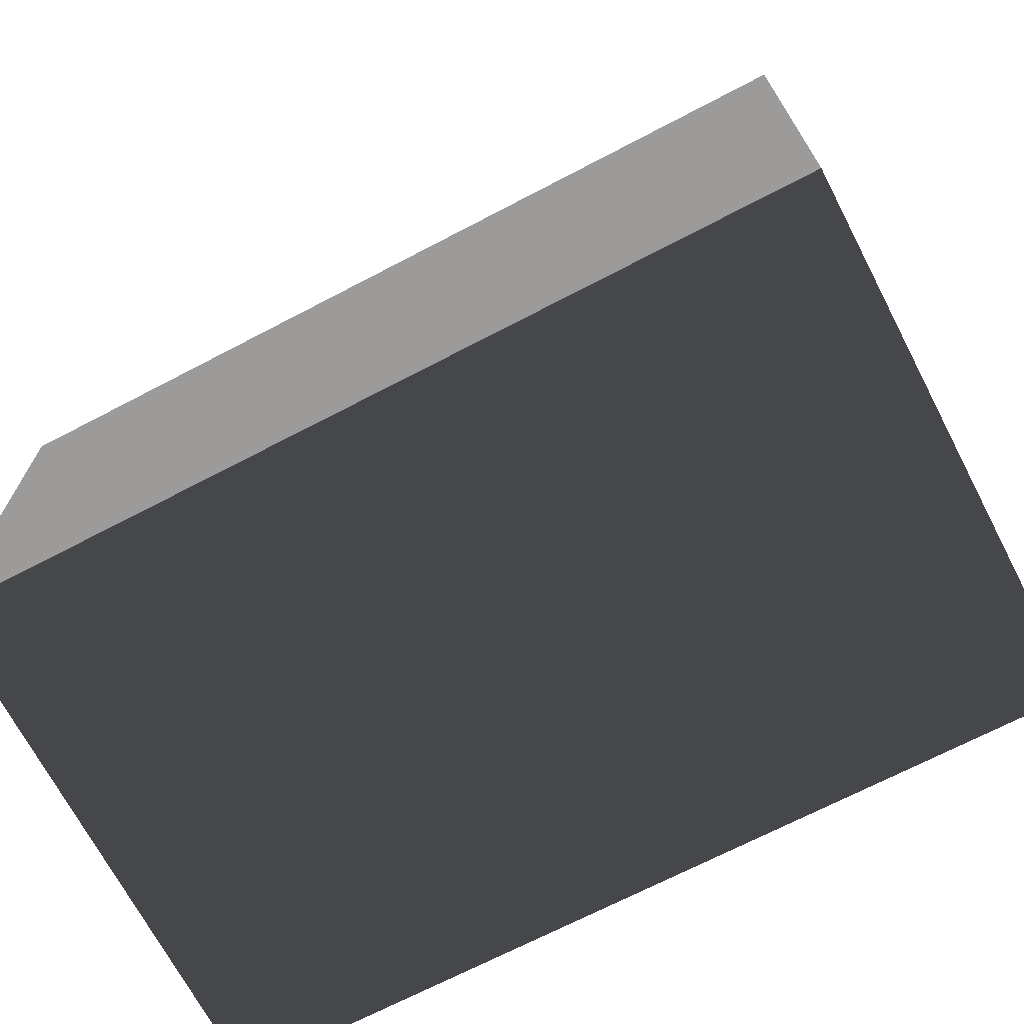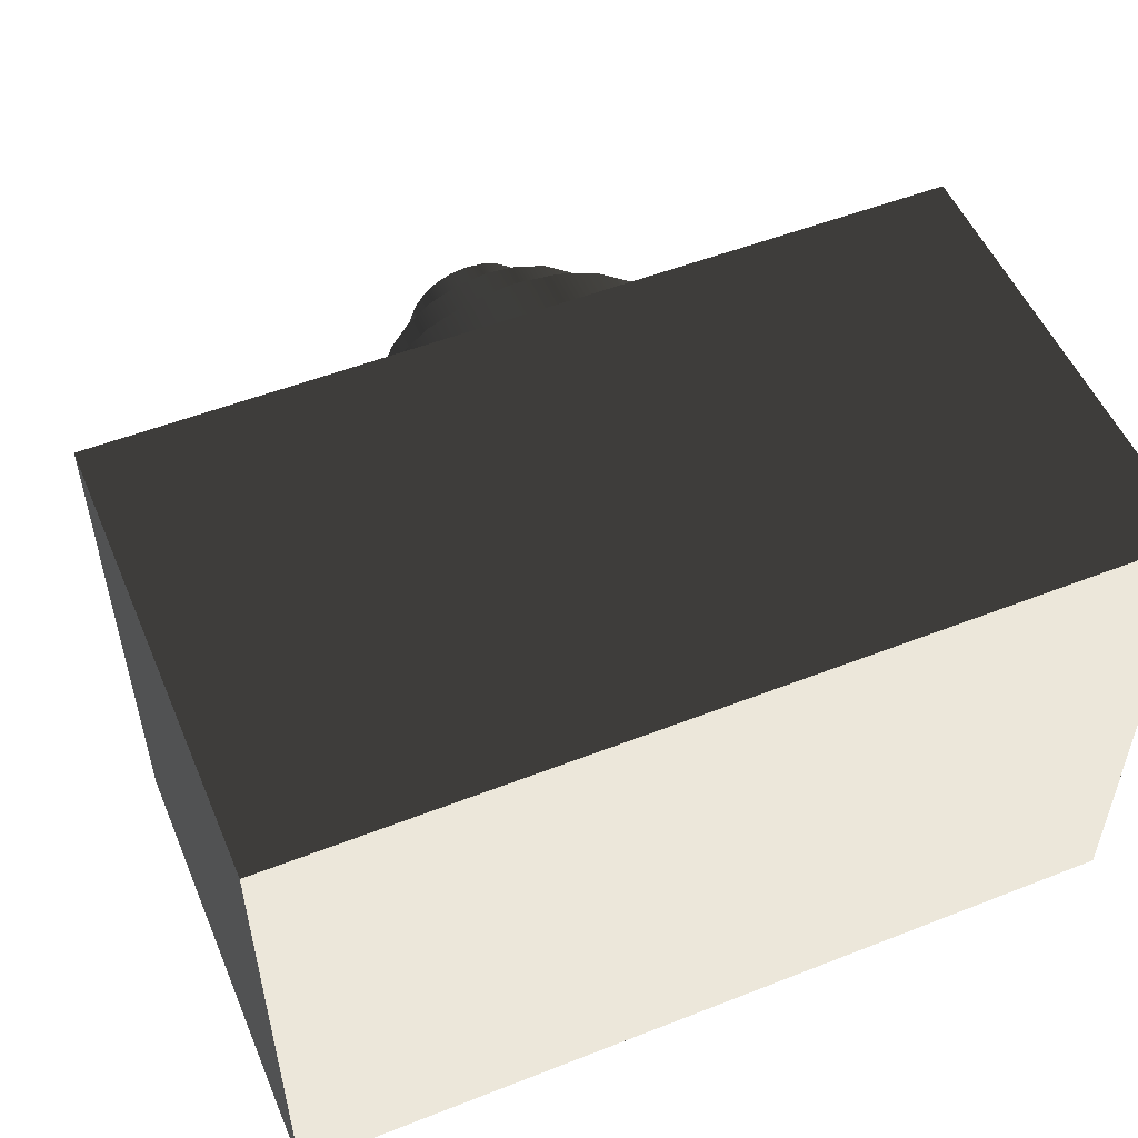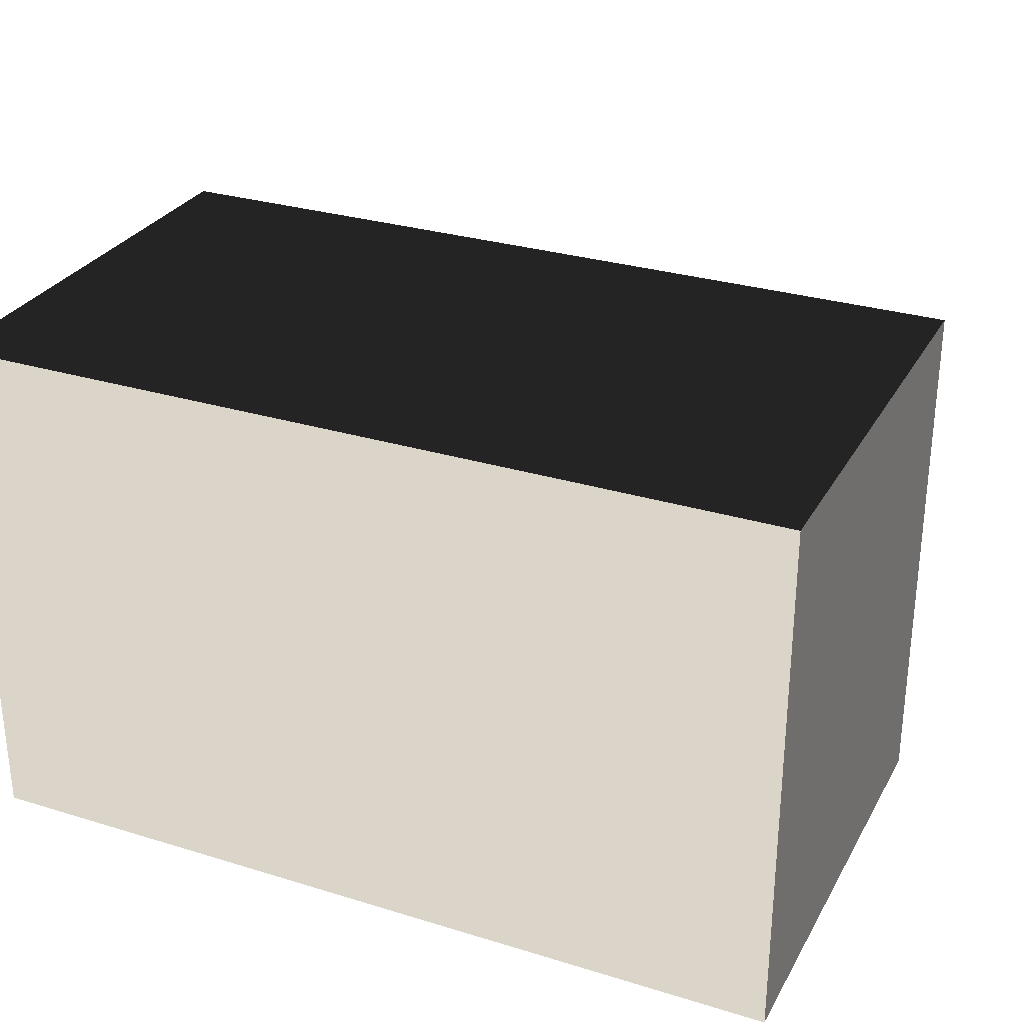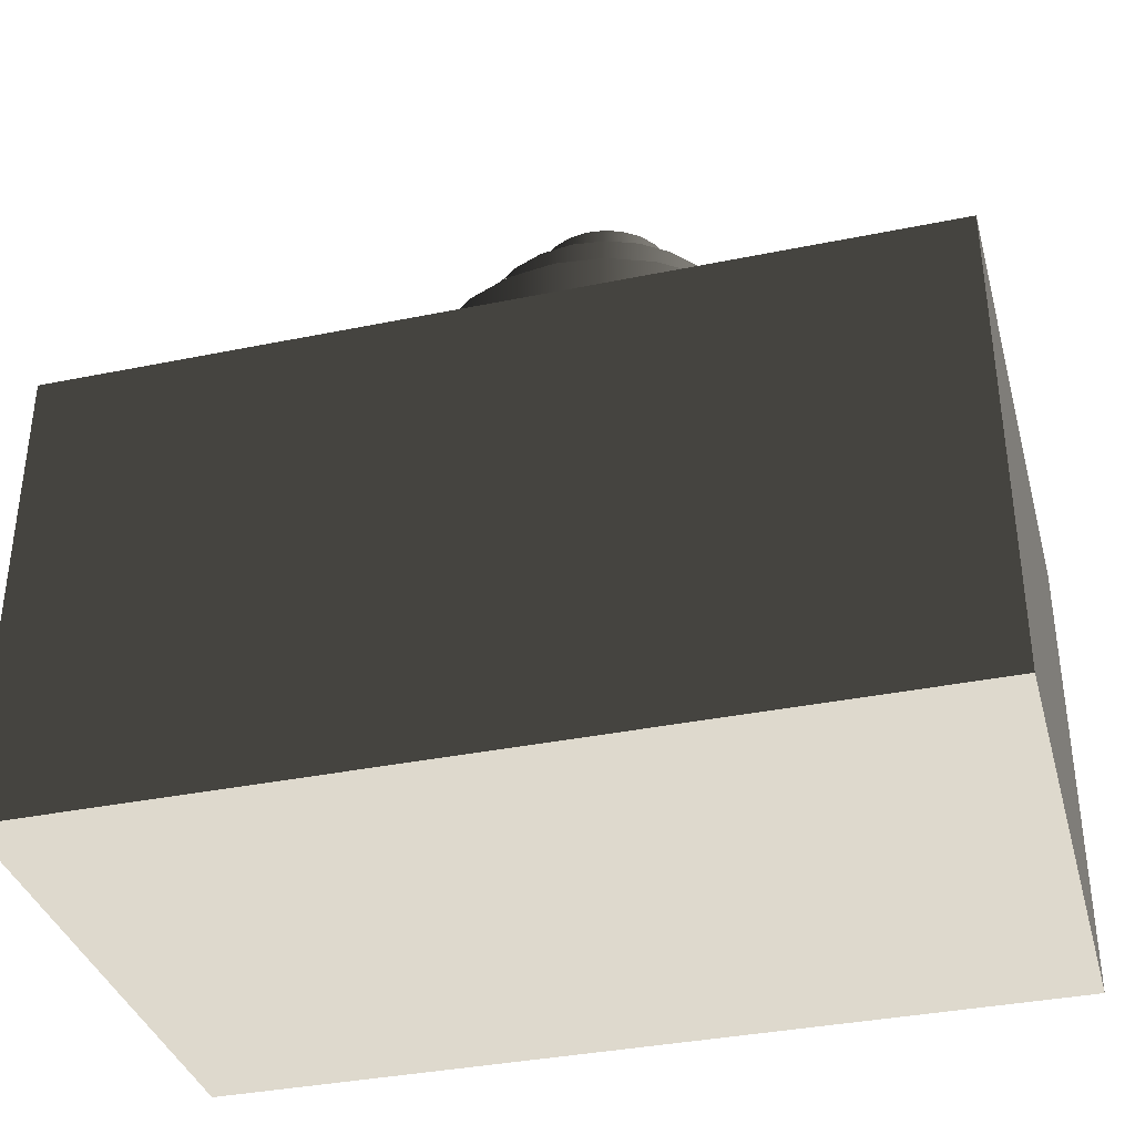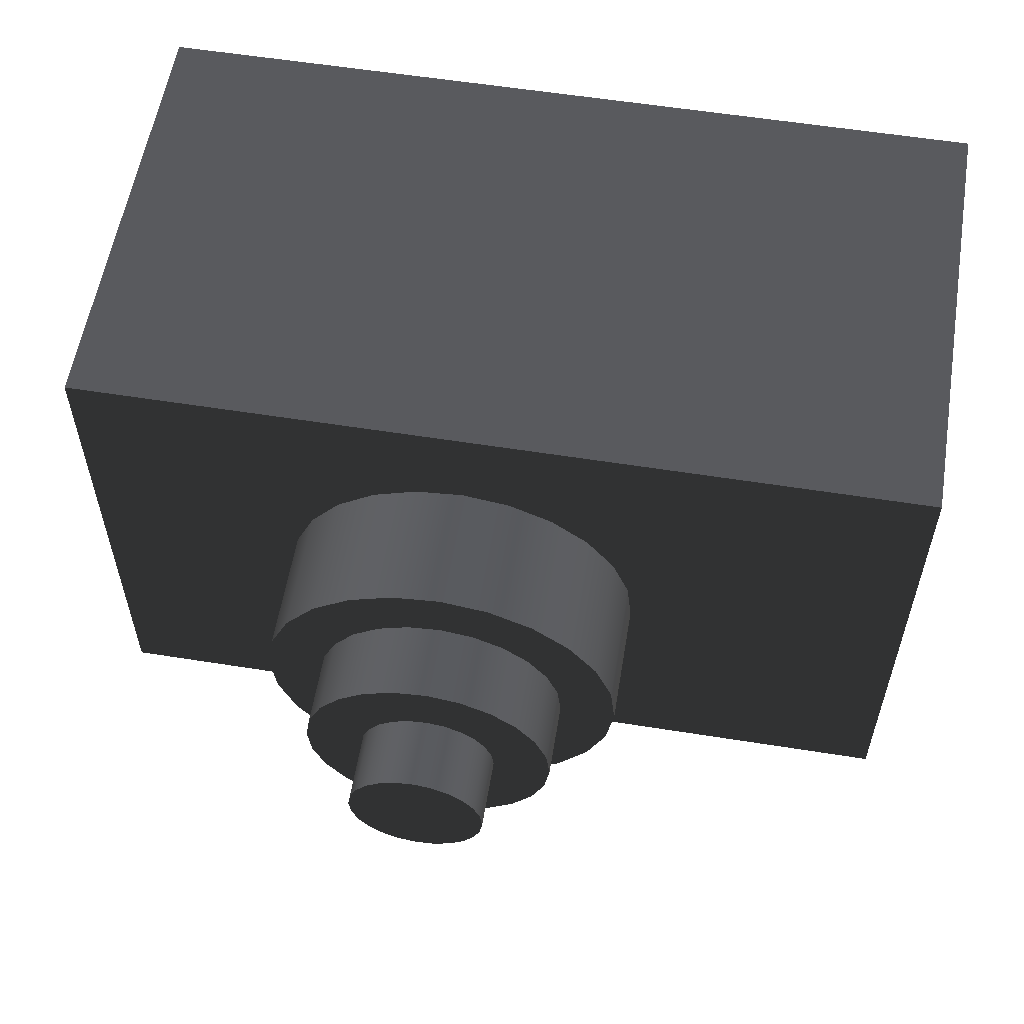
<metadata>
{"format":"obj","ext":"obj","renderer":"f3d","projection":"perspective","resolution":1024,"background":"white","views":[{"elev":-69.9,"azim":-152.4,"up":"+Y"},{"elev":52.8,"azim":-22.8,"up":"+Z"},{"elev":29.3,"azim":24.4,"up":"+Z"},{"elev":-36.1,"azim":15.0,"up":"+Y"},{"elev":57.5,"azim":-170.6,"up":"+Z"}]}
</metadata>
<code>
v -0.0514 -0.06098 0.02948
v 0.03851 -0.06098 -0.02682
v 0.03851 -0.06098 0.02948
v -0.0514 -0.06098 -0.02682
v 0.03851 -0.01239 0.02948
v -0.0514 -0.01239 -0.02682
v 0.03851 -0.01239 -0.02682
v -0.0514 -0.01239 0.02948
v 0.0308 -0.01239 -0.0136
v 0.002113 -0.01239 0.01898
v -0.02156 -0.01239 -5e-05
v 0.0308 -0.01239 0.00734
v 0.006771 -0.01239 0.01717
v -0.002854 -0.01239 0.01952
v -0.02102 -0.01239 0.004918
v -0.02079 -0.01239 -0.004987
v 0.002947 -0.01239 -0.01799
v -0.007791 -0.01239 0.01875
v -0.01921 -0.01239 0.009575
v -0.01878 -0.01239 -0.009559
v -0.00199 -0.01239 -0.01875
v 0.0213 -0.01239 -0.0136
v 0.0213 -0.01239 0.00734
v -0.01236 -0.01239 0.01674
v -0.01626 -0.01239 0.01361
v -0.01565 -0.01239 -0.01345
v -0.006957 -0.01239 -0.01821
v 0.007519 -0.01239 -0.01597
v 0.0108 -0.01239 0.01422
v 0.01436 -0.01239 -0.008811
v -0.01162 -0.01239 -0.0164
v 0.01141 -0.01239 -0.01284
v 0.01393 -0.01239 0.01032
v 0.01617 -0.01239 -0.004153
v 0.01595 -0.01239 0.005752
v 0.01671 -0.01239 0.000814
v 0.006771 0.000722 0.01717
v 0.002113 0.000722 0.01898
v -0.02156 0.000722 -5e-05
v -0.02079 0.000722 -0.004987
v 0.0108 0.000722 0.01422
v -0.002854 0.000722 0.01952
v -0.02102 0.000722 0.004918
v -0.01878 0.000722 -0.009559
v -0.00199 0.000722 -0.01875
v 0.006725 0.000722 0.009952
v 0.01028 0.000722 0.004096
v 0.000715 0.000722 0.01324
v -0.007791 0.000722 0.01875
v -0.01921 0.000722 0.009575
v -0.01565 0.000722 -0.01345
v -0.006957 0.000722 -0.01821
v 0.002947 0.000722 -0.01799
v 0.00889 0.000722 0.007258
v 0.003936 0.000722 0.01199
v 0.01081 0.000722 0.000681
v -0.002721 0.000722 0.01362
v -0.006136 0.000722 0.01309
v -0.01236 0.000722 0.01674
v -0.01626 0.000722 0.01361
v -0.01566 0.000722 8.3e-05
v -0.01162 0.000722 -0.0164
v 0.001292 0.000722 -0.01232
v -0.002124 0.000722 -0.01285
v 0.007519 0.000722 -0.01597
v 0.01436 0.000722 -0.008811
v 0.01617 0.000722 -0.004153
v 0.006725 0.008551 0.009952
v 0.01393 0.000722 0.01032
v 0.01141 0.000722 -0.01284
v 0.01028 0.008551 0.004096
v 0.00889 0.008551 0.007258
v 0.003936 0.008551 0.01199
v 0.000715 0.008551 0.01324
v -0.009298 0.000722 0.01169
v -0.01513 0.000722 -0.003331
v -0.008781 0.000722 -0.01123
v 0.004454 0.000722 -0.01093
v -0.005559 0.000722 -0.01248
v 0.007147 0.000722 -0.008764
v 0.01671 0.000722 0.000814
v 0.01044 0.000722 -0.002754
v 0.01081 0.008551 0.000681
v -0.002721 0.008551 0.01362
v -0.006136 0.008551 0.01309
v -0.01199 0.000722 0.009529
v -0.01403 0.000722 0.006741
v -0.01373 0.000722 -0.006493
v -0.01513 0.008551 -0.003331
v -0.01528 0.000722 0.003519
v -0.01157 0.000722 -0.009187
v 0.001292 0.008551 -0.01232
v -0.002124 0.008551 -0.01285
v -0.005559 0.008551 -0.01248
v 0.009188 0.000722 -0.005976
v 0.01595 0.000722 0.005752
v 0.007147 0.008551 -0.008764
v 0.004763 0.008551 0.000544
v 0.01044 0.008551 -0.002754
v 0.009188 0.008551 -0.005976
v 0.003719 0.008551 0.004115
v -0.000719 0.008551 0.007364
v -0.009298 0.008551 0.01169
v -0.01373 0.008551 -0.006493
v -0.01566 0.008551 8.3e-05
v -0.008781 0.008551 -0.01123
v -0.01157 0.008551 -0.009187
v 0.004454 0.008551 -0.01093
v 0.004476 0.008551 0.002398
v 0.002543 0.008551 0.005577
v 0.00103 0.008551 0.006686
v -0.002584 0.008551 0.007567
v -0.004438 0.008551 0.00728
v -0.006155 0.008551 0.006523
v -0.01199 0.008551 0.009529
v -0.01403 0.008551 0.006741
v -0.01528 0.008551 0.003519
v 0.003881 0.008551 -0.00307
v -0.000406 0.008551 -0.006516
v -0.00226 0.008551 -0.006802
v -0.005874 0.008551 -0.005921
v 0.004476 0.01576 0.002398
v 0.00456 0.008551 -0.001321
v 0.003719 0.01576 0.004115
v 0.002543 0.01576 0.005577
v 0.00103 0.01576 0.006686
v -0.000719 0.01576 0.007364
v -0.007617 0.008551 0.005348
v -0.009404 0.008551 0.002085
v -0.00932 0.008551 -0.001634
v 0.002773 0.008551 -0.004583
v 0.00131 0.008551 -0.005759
v -0.004125 0.008551 -0.006599
v -0.007388 0.008551 -0.004813
v 0.004763 0.01576 0.000544
v -0.002584 0.01576 0.007567
v -0.004438 0.01576 0.00728
v -0.006155 0.01576 0.006523
v -0.008725 0.008551 0.003834
v -0.009607 0.008551 0.00022
v -0.008563 0.008551 -0.003351
v 0.00456 0.01576 -0.001321
v 0.003881 0.01576 -0.00307
v -0.000406 0.01576 -0.006516
v -0.00226 0.01576 -0.006802
v -0.004125 0.01576 -0.006599
v -0.005874 0.01576 -0.005921
v -0.007388 0.01576 -0.004813
v 0.002773 0.01576 -0.004583
v 0.00131 0.01576 -0.005759
v -0.007617 0.01576 0.005348
v -0.008725 0.01576 0.003834
v -0.009404 0.01576 0.002085
v -0.009607 0.01576 0.00022
v -0.008563 0.01576 -0.003351
v -0.00932 0.01576 -0.001634
v 0.1047 -0.06098 -0.05932
v 0.1154 -0.06098 -0.02172
v 0.07608 -0.06098 0.02786
g mesh1_mesh1-geometry
f 1 2 3
f 2 1 4
f 2 5 3
f 5 1 3
f 1 6 4
f 6 2 4
f 5 2 7
f 1 5 8
f 6 1 8
f 2 6 7
f 7 9 5
f 5 10 8
f 8 11 6
f 9 7 6
f 12 5 9
f 10 5 13
f 8 10 14
f 8 15 11
f 16 6 11
f 9 6 17
f 13 5 12
f 8 14 18
f 8 19 15
f 20 6 16
f 17 6 21
f 9 17 22
f 13 12 23
f 8 18 24
f 8 25 19
f 26 6 20
f 21 6 27
f 22 17 28
f 13 23 29
f 22 30 23
f 8 24 25
f 31 6 26
f 27 6 31
f 22 28 32
f 29 23 33
f 22 32 30
f 23 30 34
f 33 23 35
f 23 34 36
f 35 23 36
g mesh1_mesh1-geometry
f 3 2 1
f 4 1 2
f 3 5 2
f 3 1 5
f 4 6 1
f 4 2 6
f 7 2 5
f 8 5 1
f 8 1 6
f 7 6 2
f 5 9 7
f 8 10 5
f 6 11 8
f 6 7 9
f 9 5 12
f 13 5 10
f 14 10 8
f 11 15 8
f 11 6 16
f 17 6 9
f 12 5 13
f 9 12 22
f 13 10 37
f 10 14 38
f 18 14 8
f 15 19 8
f 11 39 15
f 16 6 20
f 16 40 11
f 21 6 17
f 22 17 9
f 23 12 13
f 23 22 12
f 38 37 10
f 37 41 13
f 42 38 14
f 14 18 42
f 24 18 8
f 19 25 8
f 15 43 19
f 43 15 39
f 39 11 40
f 20 6 26
f 20 44 16
f 40 16 44
f 27 6 21
f 21 17 45
f 28 17 22
f 29 23 13
f 23 30 22
f 38 46 37
f 29 13 41
f 37 47 41
f 42 48 38
f 49 42 18
f 18 24 49
f 25 24 8
f 19 50 25
f 50 19 43
f 39 40 43
f 26 6 31
f 26 51 20
f 44 20 51
f 40 44 50
f 31 6 27
f 27 21 52
f 53 45 17
f 45 52 21
f 17 28 53
f 32 28 22
f 33 23 29
f 30 32 22
f 34 30 23
f 46 54 37
f 55 46 38
f 29 41 33
f 47 56 41
f 54 47 37
f 48 55 38
f 57 48 42
f 49 58 42
f 59 49 24
f 24 25 59
f 60 25 50
f 43 40 50
f 26 31 51
f 44 51 61
f 50 44 60
f 31 27 62
f 52 62 27
f 45 53 63
f 52 45 64
f 65 53 28
f 28 32 65
f 35 23 33
f 30 66 32
f 34 67 30
f 36 34 23
f 46 68 54
f 46 55 68
f 69 33 41
f 56 70 41
f 47 71 56
f 54 72 47
f 55 48 73
f 48 57 74
f 58 57 42
f 75 58 49
f 59 75 49
f 60 59 25
f 62 51 31
f 61 51 76
f 60 44 61
f 62 52 77
f 63 53 78
f 64 45 63
f 79 52 64
f 53 65 80
f 70 65 32
f 36 23 35
f 33 69 35
f 70 32 66
f 66 30 67
f 67 34 81
f 36 81 34
f 72 54 68
f 73 68 55
f 41 70 69
f 56 82 70
f 83 56 71
f 71 47 72
f 74 73 48
f 84 74 57
f 57 58 84
f 58 75 85
f 86 75 59
f 60 87 59
f 51 62 88
f 76 51 88
f 76 89 61
f 61 90 60
f 77 52 79
f 91 62 77
f 78 53 80
f 63 78 92
f 64 63 93
f 79 64 94
f 80 65 95
f 65 70 82
f 35 96 36
f 96 35 69
f 70 66 69
f 66 67 96
f 81 96 67
f 81 36 96
f 68 97 72
f 68 73 98
f 56 83 82
f 83 71 99
f 72 100 71
f 74 101 73
f 84 102 74
f 85 84 58
f 103 85 75
f 75 86 103
f 87 86 59
f 90 87 60
f 88 62 91
f 88 104 76
f 105 61 89
f 89 76 104
f 61 105 90
f 77 79 106
f 91 77 107
f 78 80 108
f 108 92 78
f 92 93 63
f 93 94 64
f 94 106 79
f 95 65 82
f 95 100 80
f 69 66 96
f 97 100 72
f 108 97 68
f 109 98 73
f 98 108 68
f 99 82 83
f 100 99 71
f 101 109 73
f 110 101 74
f 102 111 74
f 112 102 84
f 85 113 84
f 103 114 85
f 115 103 86
f 87 116 86
f 90 117 87
f 91 107 88
f 104 88 107
f 105 89 117
f 89 104 116
f 117 90 105
f 106 107 77
f 97 108 80
f 92 108 118
f 93 92 119
f 94 93 120
f 106 94 121
f 82 99 95
f 97 80 100
f 100 95 99
f 109 122 98
f 123 108 98
f 101 124 109
f 110 125 101
f 111 110 74
f 111 102 126
f 102 112 127
f 113 112 84
f 114 113 85
f 128 114 103
f 115 129 103
f 115 86 116
f 116 87 117
f 104 107 115
f 117 89 116
f 116 104 115
f 107 106 130
f 118 108 123
f 131 92 118
f 119 92 132
f 120 93 119
f 133 94 120
f 121 94 133
f 134 106 121
f 135 98 122
f 122 109 124
f 98 135 123
f 124 101 125
f 110 111 125
f 127 126 102
f 126 125 111
f 136 127 112
f 112 113 136
f 113 114 137
f 114 128 138
f 139 128 103
f 129 139 103
f 140 129 115
f 107 140 115
f 130 106 141
f 140 107 130
f 123 142 118
f 132 92 131
f 118 143 131
f 119 132 144
f 120 119 145
f 133 120 146
f 121 133 147
f 141 106 134
f 134 121 148
f 135 122 142
f 124 143 122
f 142 123 135
f 125 149 124
f 127 144 126
f 126 150 125
f 136 145 127
f 137 136 113
f 138 137 114
f 151 138 128
f 139 152 128
f 129 153 139
f 140 154 129
f 141 155 130
f 130 156 140
f 143 118 142
f 132 131 150
f 149 131 143
f 150 144 132
f 144 145 119
f 145 146 120
f 146 147 133
f 147 148 121
f 134 148 141
f 143 142 122
f 149 143 124
f 150 149 125
f 144 150 126
f 145 144 127
f 146 145 136
f 137 146 136
f 138 147 137
f 151 148 138
f 151 128 152
f 152 139 153
f 153 129 154
f 154 140 156
f 156 130 155
f 155 141 148
f 149 150 131
f 147 146 137
f 148 147 138
f 155 148 151
f 152 155 151
f 153 156 152
f 154 156 153
f 156 155 152
g mesh1_mesh1-geometry
f 22 12 9
f 12 22 23
g mesh1_mesh1-geometry
f 37 10 13
f 38 14 10
f 15 39 11
f 11 40 16
f 10 37 38
f 13 41 37
f 14 38 42
f 42 18 14
f 19 43 15
f 39 15 43
f 40 11 39
f 16 44 20
f 44 16 40
f 45 17 21
f 37 46 38
f 41 13 29
f 41 47 37
f 38 48 42
f 18 42 49
f 49 24 18
f 25 50 19
f 43 19 50
f 43 40 39
f 20 51 26
f 51 20 44
f 50 44 40
f 52 21 27
f 17 45 53
f 21 52 45
f 53 28 17
f 37 54 46
f 38 46 55
f 33 41 29
f 41 56 47
f 37 47 54
f 38 55 48
f 42 48 57
f 42 58 49
f 24 49 59
f 59 25 24
f 50 25 60
f 50 40 43
f 51 31 26
f 61 51 44
f 60 44 50
f 62 27 31
f 27 62 52
f 63 53 45
f 64 45 52
f 28 53 65
f 65 32 28
f 32 66 30
f 30 67 34
f 54 68 46
f 68 55 46
f 41 33 69
f 41 70 56
f 56 71 47
f 47 72 54
f 73 48 55
f 74 57 48
f 42 57 58
f 49 58 75
f 49 75 59
f 25 59 60
f 31 51 62
f 76 51 61
f 61 44 60
f 77 52 62
f 78 53 63
f 63 45 64
f 64 52 79
f 80 65 53
f 32 65 70
f 35 69 33
f 66 32 70
f 67 30 66
f 81 34 67
f 34 81 36
f 68 54 72
f 55 68 73
f 69 70 41
f 70 82 56
f 71 56 83
f 72 47 71
f 48 73 74
f 57 74 84
f 84 58 57
f 85 75 58
f 59 75 86
f 59 87 60
f 88 62 51
f 88 51 76
f 61 89 76
f 60 90 61
f 79 52 77
f 77 62 91
f 80 53 78
f 92 78 63
f 93 63 64
f 94 64 79
f 95 65 80
f 82 70 65
f 36 96 35
f 69 35 96
f 69 66 70
f 96 67 66
f 67 96 81
f 96 36 81
f 72 97 68
f 98 73 68
f 82 83 56
f 99 71 83
f 71 100 72
f 73 101 74
f 74 102 84
f 58 84 85
f 75 85 103
f 103 86 75
f 59 86 87
f 60 87 90
f 91 62 88
f 76 104 88
f 89 61 105
f 104 76 89
f 90 105 61
f 106 79 77
f 107 77 91
f 108 80 78
f 78 92 108
f 63 93 92
f 64 94 93
f 79 106 94
f 82 65 95
f 80 100 95
f 96 66 69
f 72 100 97
f 68 97 108
f 73 98 109
f 68 108 98
f 83 82 99
f 71 99 100
f 73 109 101
f 74 101 110
f 74 111 102
f 84 102 112
f 84 113 85
f 85 114 103
f 86 103 115
f 86 116 87
f 87 117 90
f 88 107 91
f 107 88 104
f 117 89 105
f 116 104 89
f 105 90 117
f 77 107 106
f 80 108 97
f 118 108 92
f 119 92 93
f 120 93 94
f 121 94 106
f 95 99 82
f 100 80 97
f 99 95 100
f 98 122 109
f 98 108 123
f 109 124 101
f 101 125 110
f 74 110 111
f 126 102 111
f 127 112 102
f 84 112 113
f 85 113 114
f 103 114 128
f 103 129 115
f 116 86 115
f 117 87 116
f 115 107 104
f 116 89 117
f 115 104 116
f 130 106 107
f 123 108 118
f 118 92 131
f 132 92 119
f 119 93 120
f 120 94 133
f 133 94 121
f 121 106 134
f 122 98 135
f 124 109 122
f 123 135 98
f 125 101 124
f 125 111 110
f 102 126 127
f 111 125 126
f 112 127 136
f 136 113 112
f 137 114 113
f 138 128 114
f 103 128 139
f 103 139 129
f 115 129 140
f 115 140 107
f 141 106 130
f 130 107 140
f 118 142 123
f 131 92 132
f 131 143 118
f 144 132 119
f 145 119 120
f 146 120 133
f 147 133 121
f 134 106 141
f 148 121 134
f 135 123 142
f 113 136 137
f 114 137 138
f 128 138 151
f 128 152 139
f 139 153 129
f 129 154 140
f 130 155 141
f 140 156 130
f 142 118 143
f 150 131 132
f 143 131 149
f 132 144 150
f 119 145 144
f 120 146 145
f 133 147 146
f 121 148 147
f 141 148 134
f 152 128 151
f 153 139 152
f 154 129 153
f 156 140 154
f 155 130 156
f 148 141 155
f 131 150 149
g mesh1_mesh1-geometry
f 142 122 135
f 122 143 124
f 124 149 125
f 126 144 127
f 125 150 126
f 127 145 136
f 122 142 143
f 124 143 149
f 125 149 150
f 126 150 144
f 127 144 145
f 136 145 146
f 136 146 137
f 137 147 138
f 138 148 151
f 137 146 147
f 138 147 148
f 151 148 155
f 151 155 152
f 152 156 153
f 153 156 154
f 152 155 156
g mesh2_mesh2-geometry
l 157 158
l 157 7
l 158 159
l 159 5

</code>
